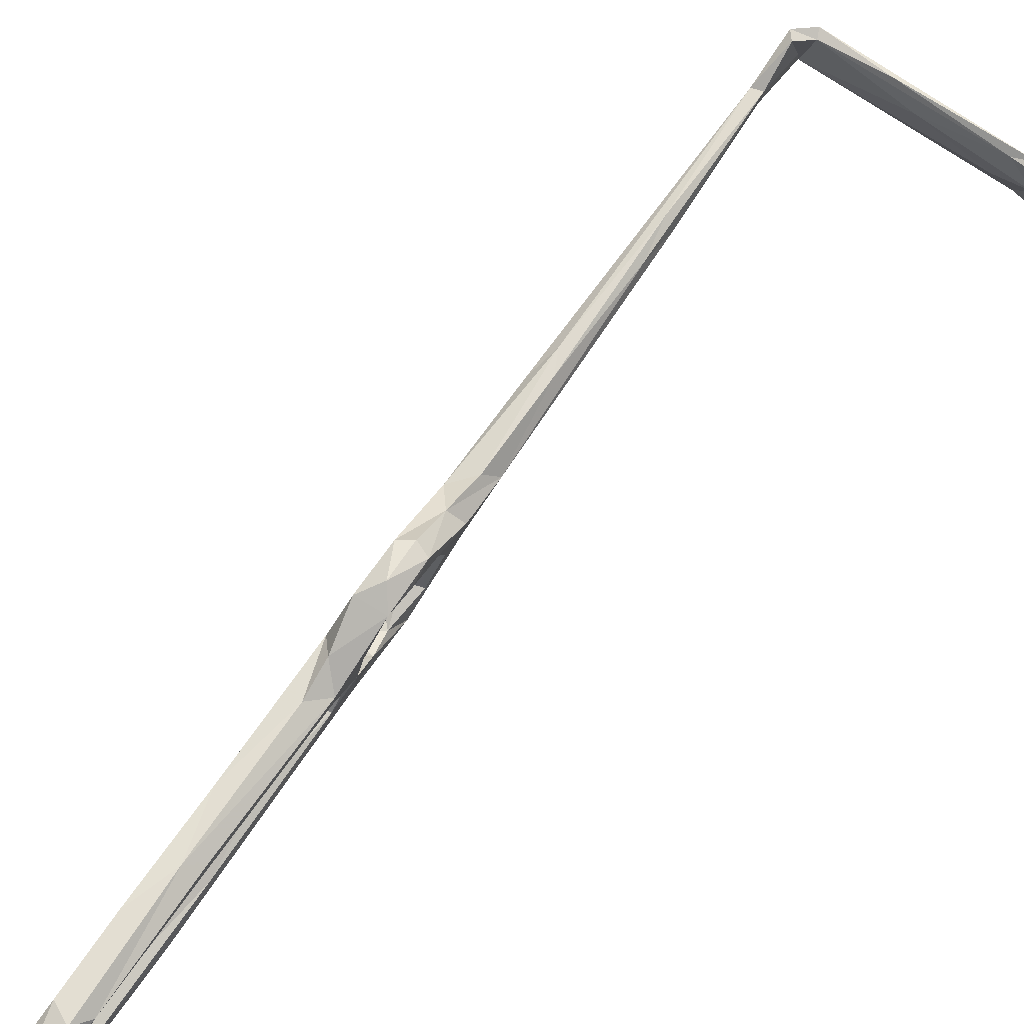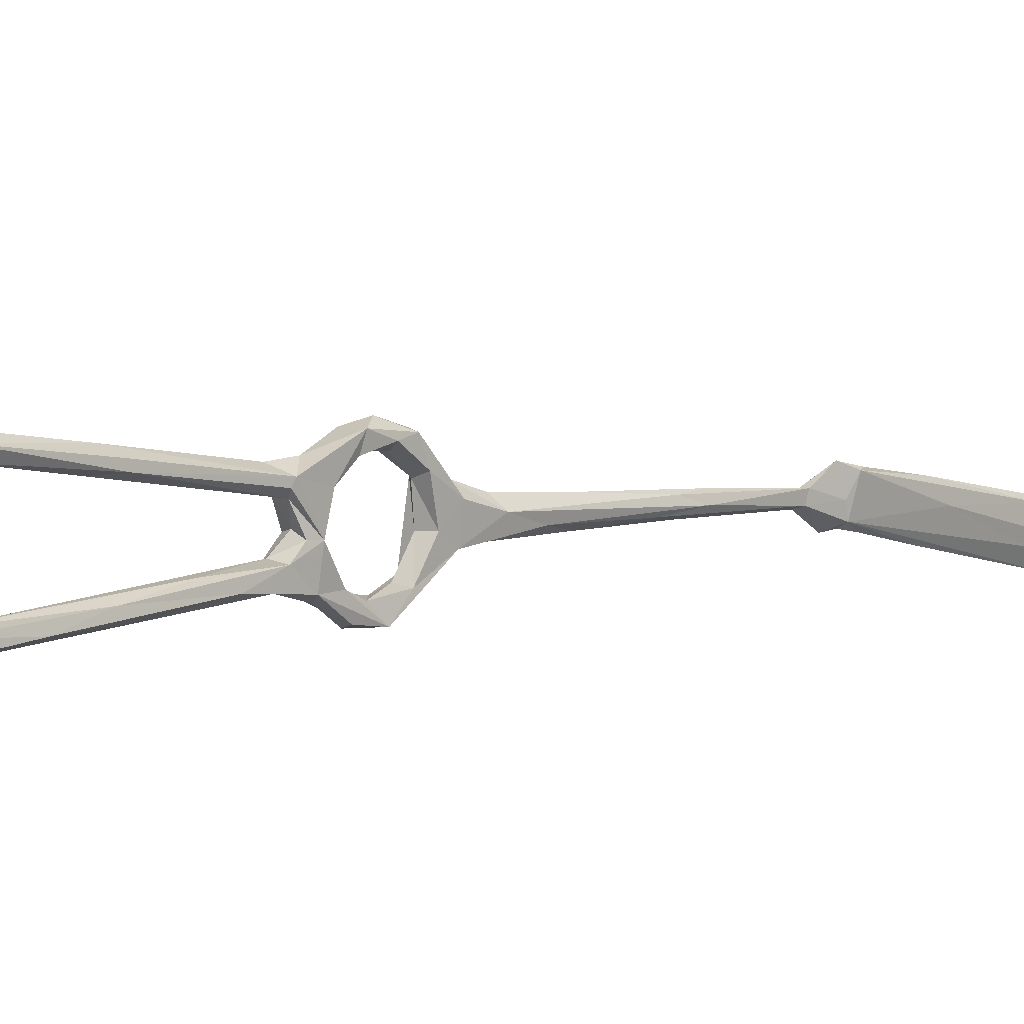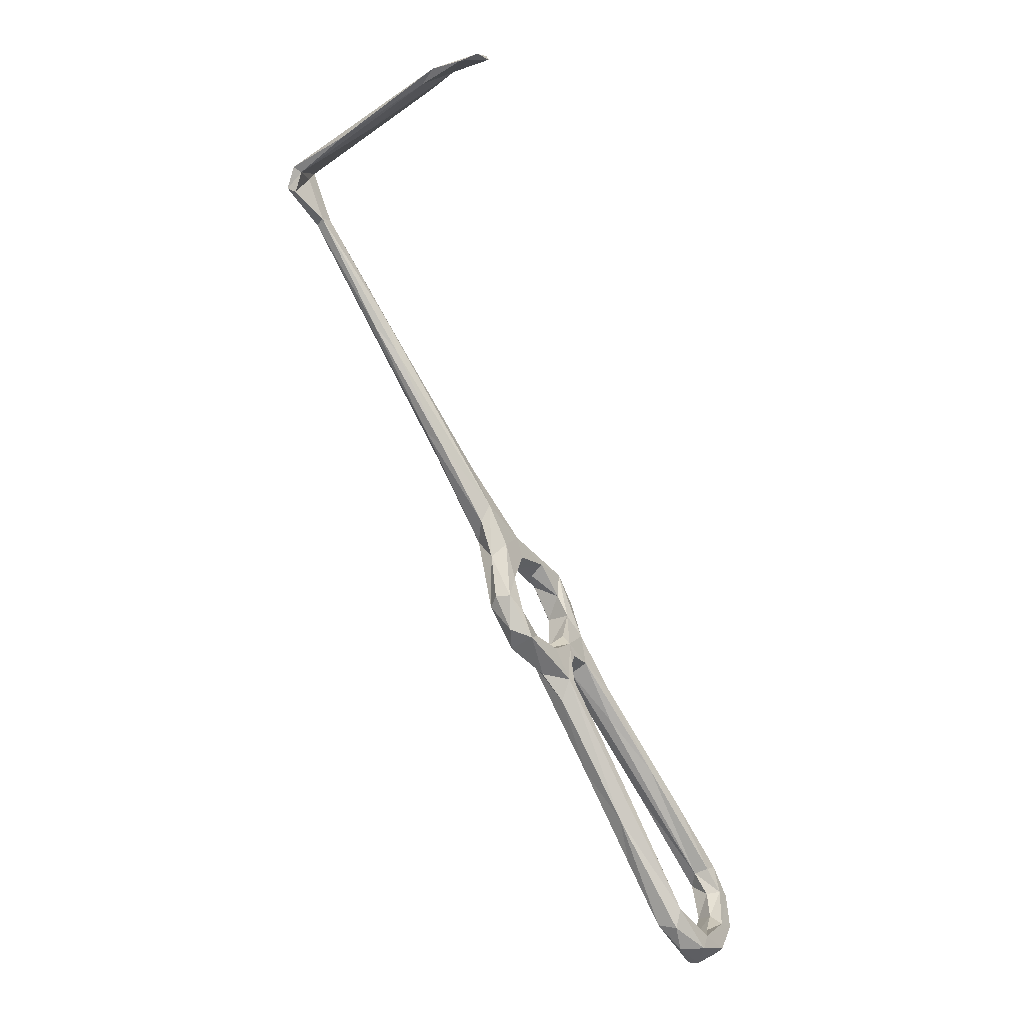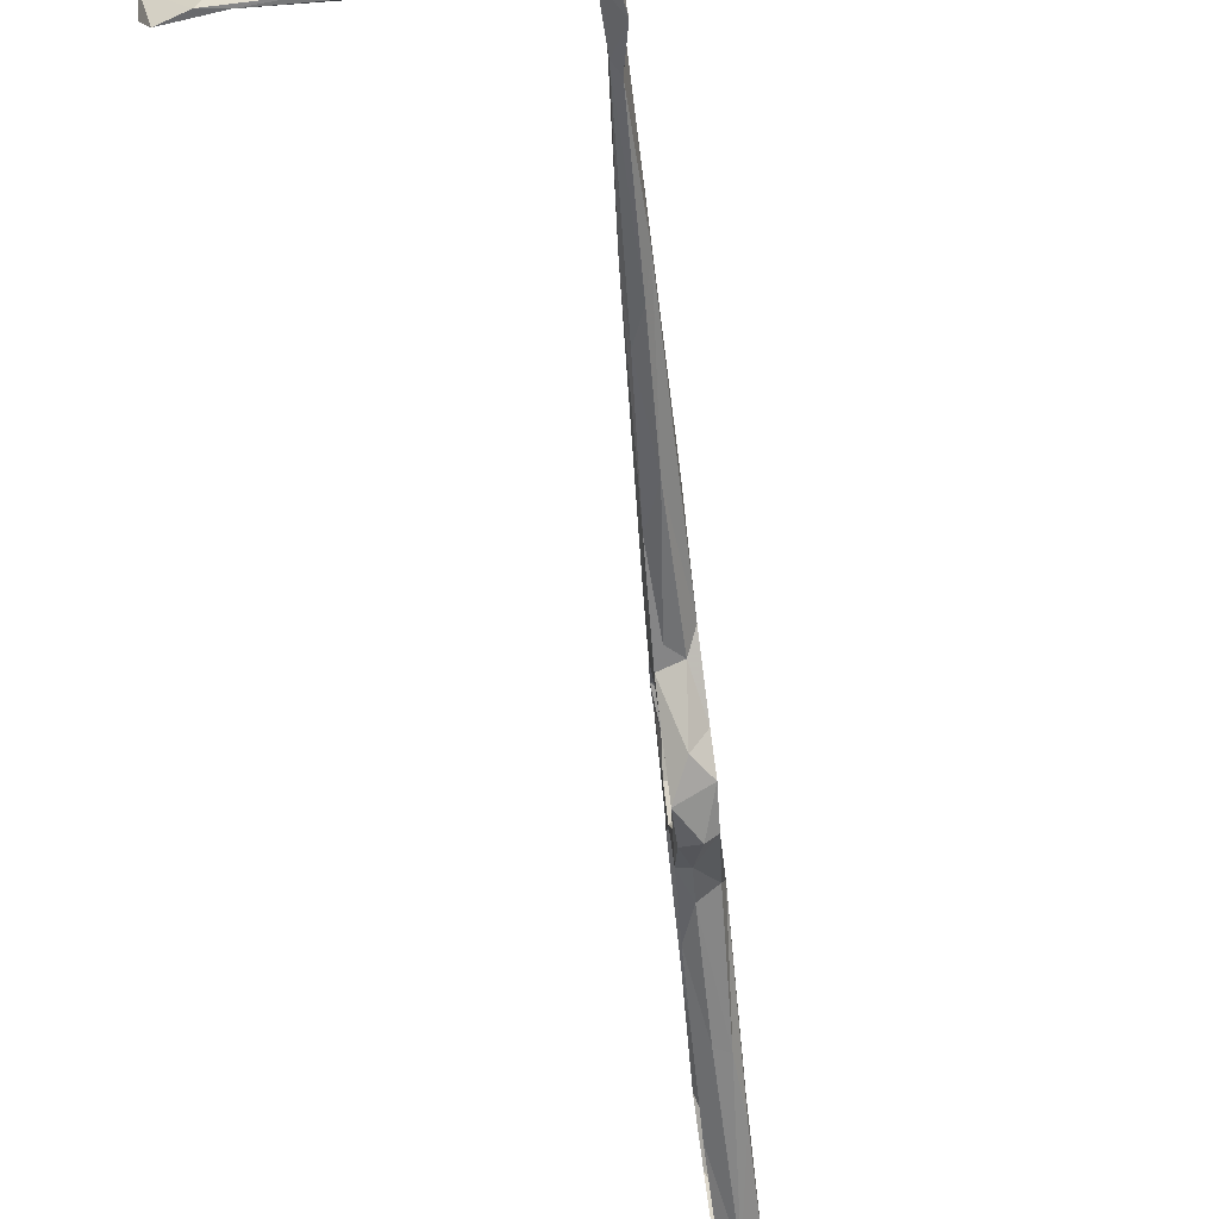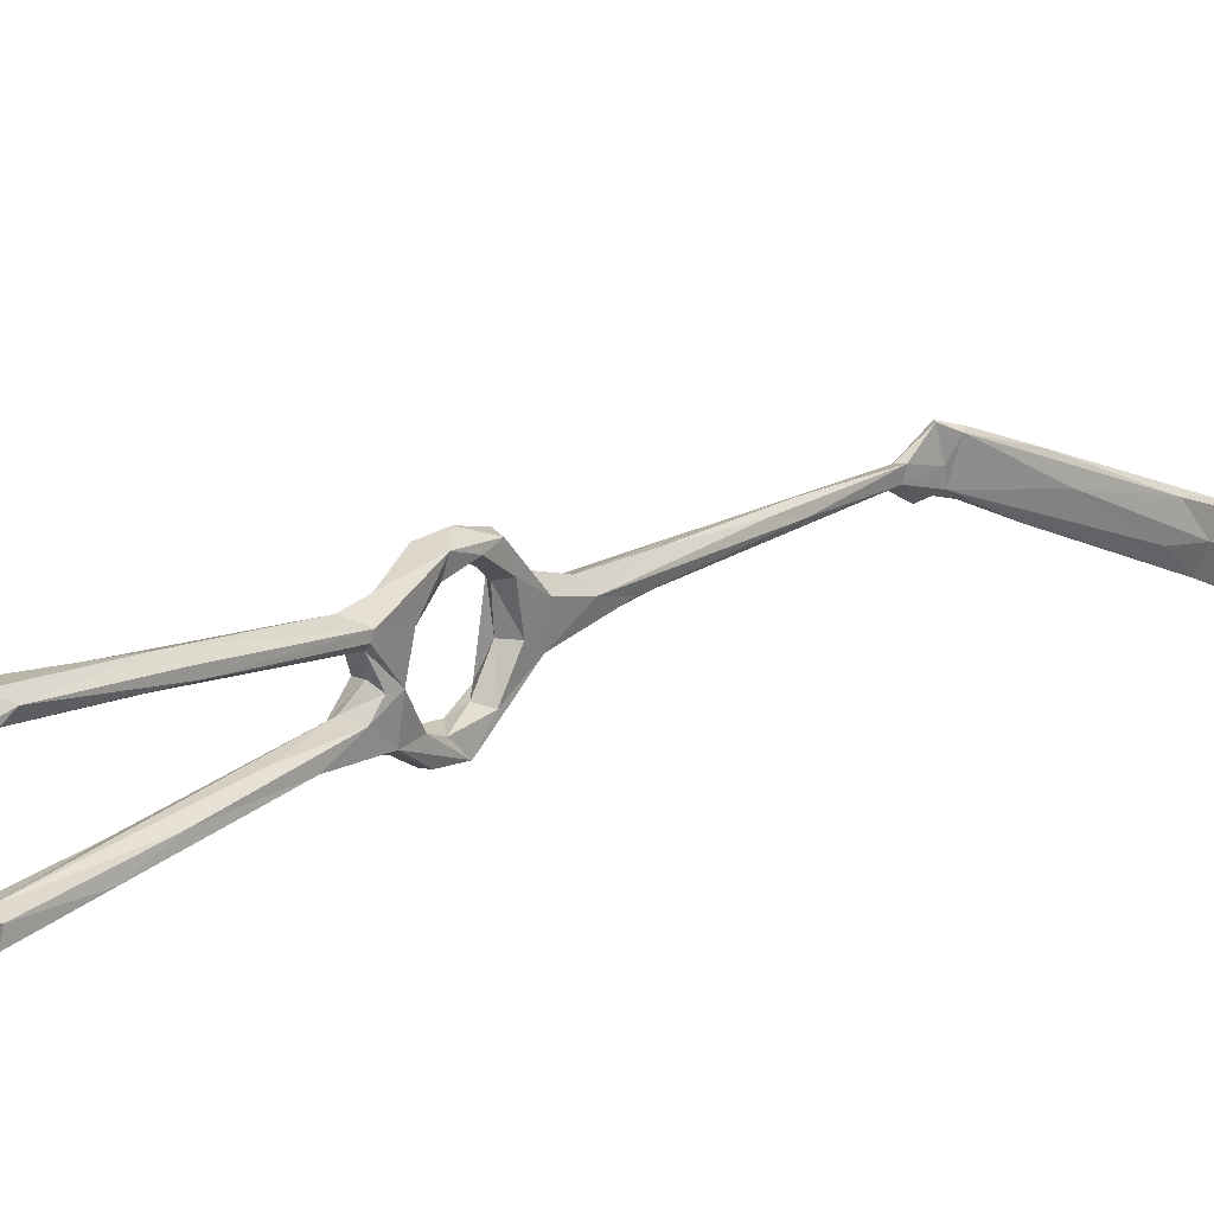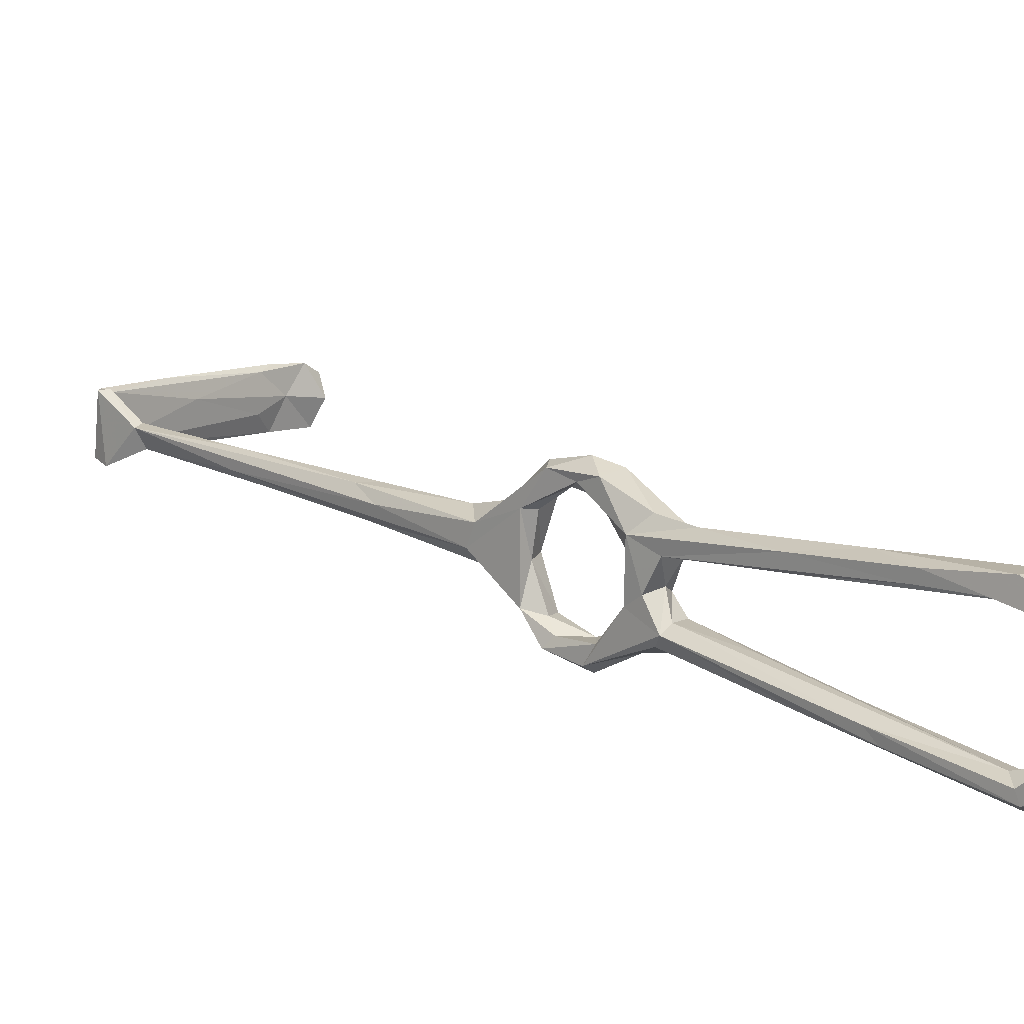
<metadata>
{"format":"obj","ext":"obj","renderer":"f3d","projection":"perspective","resolution":1024,"background":"white","views":[{"elev":74.2,"azim":66.3,"up":"+Z"},{"elev":4.5,"azim":76.2,"up":"+Z"},{"elev":17.8,"azim":23.1,"up":"+Y"},{"elev":-54.8,"azim":-143.4,"up":"+Z"},{"elev":18.8,"azim":69.6,"up":"+Z"},{"elev":18.0,"azim":-14.4,"up":"+Z"}]}
</metadata>
<code>
v 15.18 -54.62 -499.6
v 11.02 -48.24 -498.9
v 12.72 -49.03 -496.9
v 16.65 -56.15 -495.9
v 17.09 -53.84 -501.1
v 17.03 -46.83 -501.1
v 20.46 -52.93 -500.2
v 24.93 -58.61 -495.3
v 22.44 -58.95 -496.8
v 18.36 -50.41 -497.1
v 21.57 -54.02 -495
v 12.74 -45.63 -495.1
v 14.89 -42.8 -495.8
v 8.92 -43.99 -494.2
v 11.19 -41.88 -487.8
v 9.416 -42.28 -479.8
v 11.02 -35.28 -490.6
v 13.41 -38.73 -487.8
v 12.02 -42.52 -480.1
v 3.521 -33.97 -487.9
v 6.651 -36.07 -490.4
v 11.59 -43.05 -498.4
v 58.13 -109.2 -471.6
v 58.02 -112.9 -469.4
v 62.66 -118 -477.4
v 57.72 -111.2 -473.8
v 59.15 -117.2 -477
v 53.74 -113.2 -469.6
v 45.65 -100.9 -472.2
v 45.03 -99.97 -474.6
v 54.02 -114.2 -473
v 44.8 -92.69 -476.9
v 58.77 -118.5 -470.4
v 63.17 -119 -473.8
v 59.24 -124.1 -475
v 56.4 -118.9 -475.3
v 65 -123 -481.8
v 61.25 -124.4 -475.9
v 62.57 -126.2 -484.1
v 58.93 -125.8 -491.8
v 58.19 -121.9 -481.4
v 7.838 -32.77 -490.2
v 15.44 -40.42 -478.8
v 11.48 -34.46 -483.3
v 9.226 -36.65 -480.3
v 5.642 -29.58 -482.7
v 6.401 -26.62 -485.7
v 4.55 -35.08 -483.8
v -6.342 -17.15 -485.9
v 12.27 -45.72 -473
v 13.54 -42.88 -472.7
v 0.9816 -19.28 -488.3
v -6.002 -13.4 -489.8
v -8.159 -11.03 -484.1
v -4.165 -13.51 -483.7
v 15.77 -46.48 -475.9
v 15.36 -50.38 -473.9
v 19.35 -45.95 -474.2
v 16.7 -42.34 -473.1
v 43.77 -86.59 -476.5
v 44.16 -87.38 -474.6
v 36.27 -84 -478
v 43.23 -90.83 -472.6
v 17.55 -54.32 -472.1
v 17.9 -49.24 -470.6
v 22.33 -50.97 -472.2
v 22 -52.04 -476.1
v 17.79 -52.21 -475.6
v 24.75 -56.13 -480.2
v 20.78 -57.76 -482.5
v 19.73 -59.77 -478.9
v 23.44 -60.8 -475.8
v 60.84 -119.8 -482.9
v 63.97 -122.5 -490.9
v 62.97 -120.1 -487.5
v 59.67 -119.7 -489.1
v 56.53 -121.8 -490.6
v 60.93 -118.5 -497.2
v 59.52 -121.9 -496.6
v 53.34 -118.1 -498.3
v 52.94 -117.1 -496.2
v 57.29 -116.9 -493.8
v 53.75 -113.2 -495.5
v -33.74 31.64 -489.4
v -39.64 38.59 -494
v -33.52 33.93 -488.8
v -22.89 11.53 -487.9
v -35.35 33.2 -486.2
v -19.31 13.08 -487.3
v -33.81 34.73 -485.9
v -21.14 12.48 -484.7
v -15.64 6.298 -485.3
v -40.08 41.68 -481.8
v -38.02 41.01 -481.7
v -38.93 43.53 -492.1
v -38.3 42.88 -488.4
v -40.96 42.2 -493.5
v -37.36 45.12 -483.3
v -39.85 45.52 -494
v -29.7 51.36 -495.4
v -31.24 51.49 -495
v -10.22 63.35 -494.2
v -21.98 55.04 -488.3
v -27.28 53.13 -483.7
v -38.98 46.24 -482.9
v -25.45 55.47 -484.6
v 55.16 -115.3 -500.2
v -9.351 64.86 -487.1
v -18.56 6.853 -489.4
v -13.34 2.531 -488.6
v 28.74 -62.15 -478.4
v 27.87 -66.66 -476.4
v 29.28 -63.02 -480
v 25.08 -57.66 -487.7
v 23.19 -65.02 -480.6
v 21.17 -63.06 -486.7
v 19.43 -60.19 -489.3
v 24.75 -62.34 -486
v 22.52 -57.08 -490
v 26.43 -65.17 -494.9
v 22.44 -65.33 -493.5
v 22.66 -66.7 -491.4
v 24.67 -65.83 -490.1
v 36.75 -87.75 -496.5
v 27.86 -63.05 -490.7
v 34.19 -82.45 -475.2
v 27.13 -63.08 -481.6
v 26.31 -60.4 -487.5
v 32.39 -70.39 -494.1
v -7.827 66.38 -498.4
v -7.192 67.64 -492.8
v -15.84 62.01 -497.4
v -6.797 68.16 -486.6
v -4.577 67.08 -492.3
v -0.6434 69.99 -487.4
v 2.178 71.32 -489.6
v 2.951 69.79 -493.9
v -4.678 69 -498.8
v 0.1716 70.03 -499.2
v 33.73 -76.58 -491.6
v 60.01 -116.5 -495
v 56.47 -111.9 -496.3
v 57.09 -112.7 -499.3
v 42.2 -98.9 -496.8
v 40.66 -96.41 -494.6
v 48.79 -97.89 -497.2
v 42.89 -88.57 -494.1
v 38.01 -84.87 -496.9
f 75 141 76
f 53 87 109
f 71 115 126
f 17 52 47
f 32 62 127
f 123 140 125
f 78 107 143
f 8 129 120
f 61 111 63
f 8 125 129
f 135 137 136
f 75 78 141
f 83 140 123
f 131 136 138
f 134 139 137
f 30 126 115
f 48 54 49
f 43 44 59
f 130 132 138
f 134 137 135
f 133 135 136
f 108 134 135
f 85 95 86
f 100 132 130
f 102 134 103
f 103 134 108
f 130 139 134
f 106 133 131
f 101 106 131
f 104 108 133
f 95 100 130
f 98 103 108
f 113 127 114
f 14 16 20
f 69 111 114
f 60 127 113
f 123 125 128
f 16 19 56
f 114 128 125
f 115 118 127
f 15 18 19
f 17 42 52
f 95 99 100
f 98 108 104
f 88 91 90
f 39 40 74
f 35 39 38
f 6 11 8
f 28 63 29
f 71 126 112
f 85 93 97
f 114 127 128
f 16 57 50
f 93 98 105
f 3 12 14
f 50 65 51
f 2 3 14
f 56 68 57
f 102 130 134
f 43 58 56
f 66 72 111
f 74 79 78
f 10 13 12
f 101 131 132
f 118 123 128
f 49 88 87
f 2 22 6
f 25 74 75
f 17 47 44
f 31 36 35
f 136 139 138
f 86 95 96
f 24 28 33
f 12 15 14
f 23 27 26
f 28 29 35
f 2 6 5
f 130 138 139
f 136 137 139
f 21 53 42
f 98 104 105
f 24 33 34
f 16 56 57
f 43 59 58
f 77 82 81
f 18 43 19
f 23 26 60
f 80 144 107
f 18 44 43
f 95 102 103
f 67 69 70
f 68 70 71
f 23 63 24
f 46 47 55
f 44 45 59
f 31 62 32
f 24 63 28
f 23 60 61
f 23 61 63
f 84 88 85
f 80 145 144
f 129 146 148
f 64 71 72
f 42 53 52
f 35 40 39
f 25 37 74
f 84 85 86
f 120 148 124
f 78 79 107
f 142 143 146
f 6 17 13
f 107 146 143
f 81 83 145
f 35 36 41
f 95 98 96
f 83 142 147
f 66 111 69
f 28 35 33
f 85 88 93
f 25 73 27
f 37 39 74
f 26 27 31
f 50 64 65
f 129 147 146
f 104 133 106
f 78 143 141
f 30 115 62
f 57 68 71
f 69 114 70
f 46 54 48
f 121 124 122
f 125 140 147
f 125 147 129
f 6 13 10
f 64 72 66
f 19 43 56
f 25 75 73
f 93 94 98
f 1 5 9
f 3 4 10
f 83 123 145
f 15 19 16
f 107 124 148
f 122 144 145
f 120 124 121
f 29 126 30
f 50 57 64
f 23 25 27
f 14 21 22
f 83 141 142
f 4 11 10
f 122 145 123
f 86 90 89
f 1 2 5
f 76 82 77
f 111 113 114
f 122 124 144
f 86 110 109
f 63 112 126
f 58 67 68
f 89 90 92
f 116 122 118
f 13 17 18
f 107 144 124
f 35 77 40
f 141 143 142
f 27 41 36
f 40 80 79
f 57 71 64
f 58 59 66
f 9 120 121
f 142 146 147
f 77 81 80
f 56 58 68
f 26 31 32
f 70 114 119
f 64 66 65
f 67 70 68
f 95 130 102
f 2 4 3
f 6 10 11
f 95 103 98
f 80 81 145
f 6 22 17
f 17 44 18
f 30 62 31
f 46 55 54
f 20 53 21
f 5 6 7
f 13 18 15
f 116 117 122
f 70 117 71
f 27 36 31
f 45 46 48
f 40 77 80
f 25 34 37
f 23 24 34
f 84 109 87
f 81 82 83
f 59 65 66
f 74 78 75
f 63 111 112
f 34 38 37
f 99 101 100
f 100 101 132
f 33 38 34
f 26 32 60
f 45 47 46
f 37 38 39
f 1 121 122
f 14 20 21
f 6 8 7
f 17 21 42
f 54 91 88
f 82 141 83
f 17 22 21
f 2 14 22
f 71 112 72
f 44 47 45
f 1 4 2
f 14 15 16
f 16 48 20
f 45 48 50
f 16 50 48
f 29 30 31
f 88 94 93
f 97 105 99
f 90 96 94
f 8 120 9
f 118 128 127
f 85 97 95
f 95 97 99
f 58 66 67
f 94 96 98
f 60 113 111
f 107 148 146
f 104 106 105
f 93 105 97
f 101 105 106
f 20 48 49
f 79 80 107
f 41 73 76
f 3 10 12
f 41 76 77
f 84 87 88
f 86 96 90
f 40 79 74
f 35 41 77
f 20 49 87
f 99 105 101
f 20 87 53
f 12 13 15
f 120 129 148
f 108 135 133
f 54 55 91
f 53 109 110
f 23 34 25
f 47 89 92
f 88 90 94
f 52 110 89
f 47 92 55
f 55 92 91
f 27 73 41
f 60 111 61
f 83 147 140
f 73 75 76
f 52 53 110
f 1 9 121
f 33 35 38
f 47 52 89
f 49 54 88
f 32 127 60
f 84 86 109
f 86 89 110
f 29 31 35
f 118 122 123
f 29 63 126
f 66 69 67
f 131 138 132
f 71 116 115
f 71 117 116
f 70 119 117
f 4 117 11
f 11 117 119
f 90 91 92
f 45 50 51
f 7 8 9
f 115 116 118
f 8 11 114
f 1 122 117
f 8 114 125
f 72 112 111
f 1 117 4
f 11 119 114
f 76 141 82
f 131 133 136
f 51 65 59
f 62 115 127
f 45 51 59
f 5 7 9

</code>
